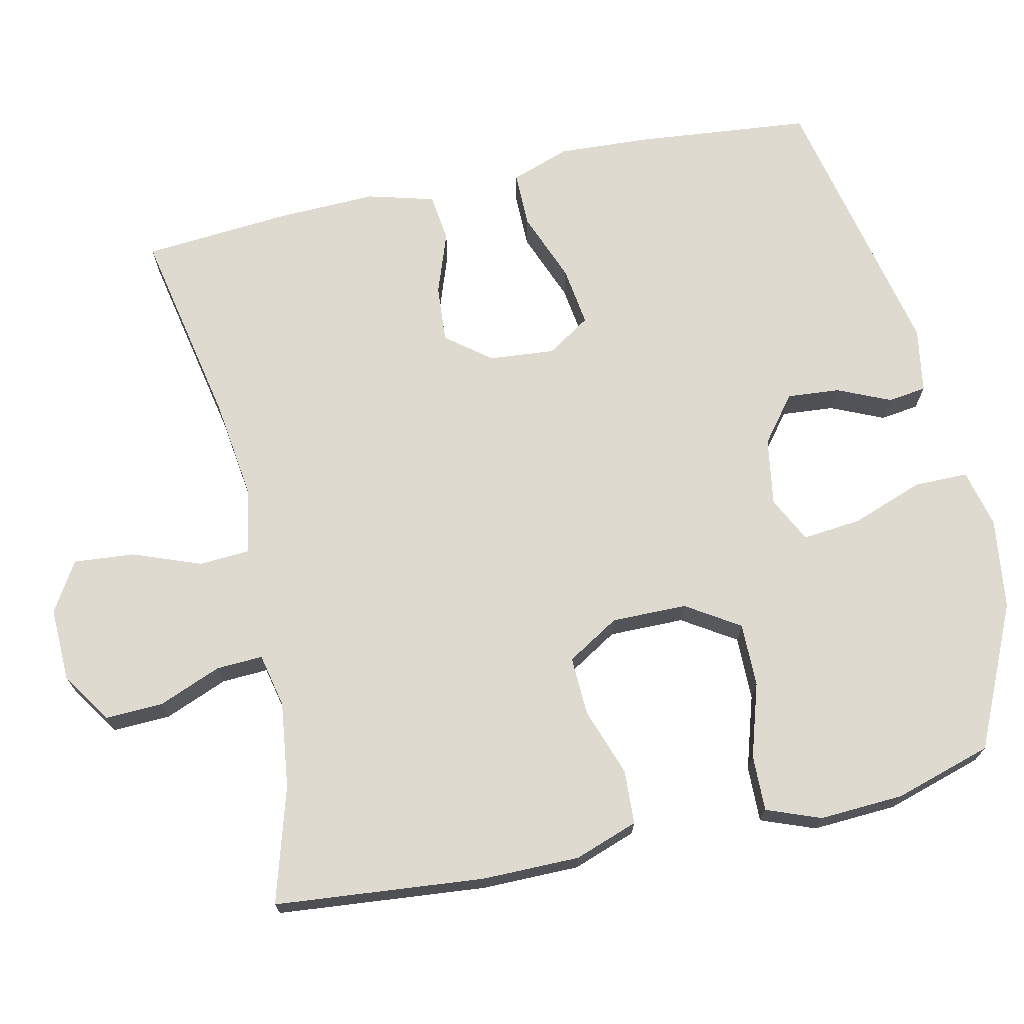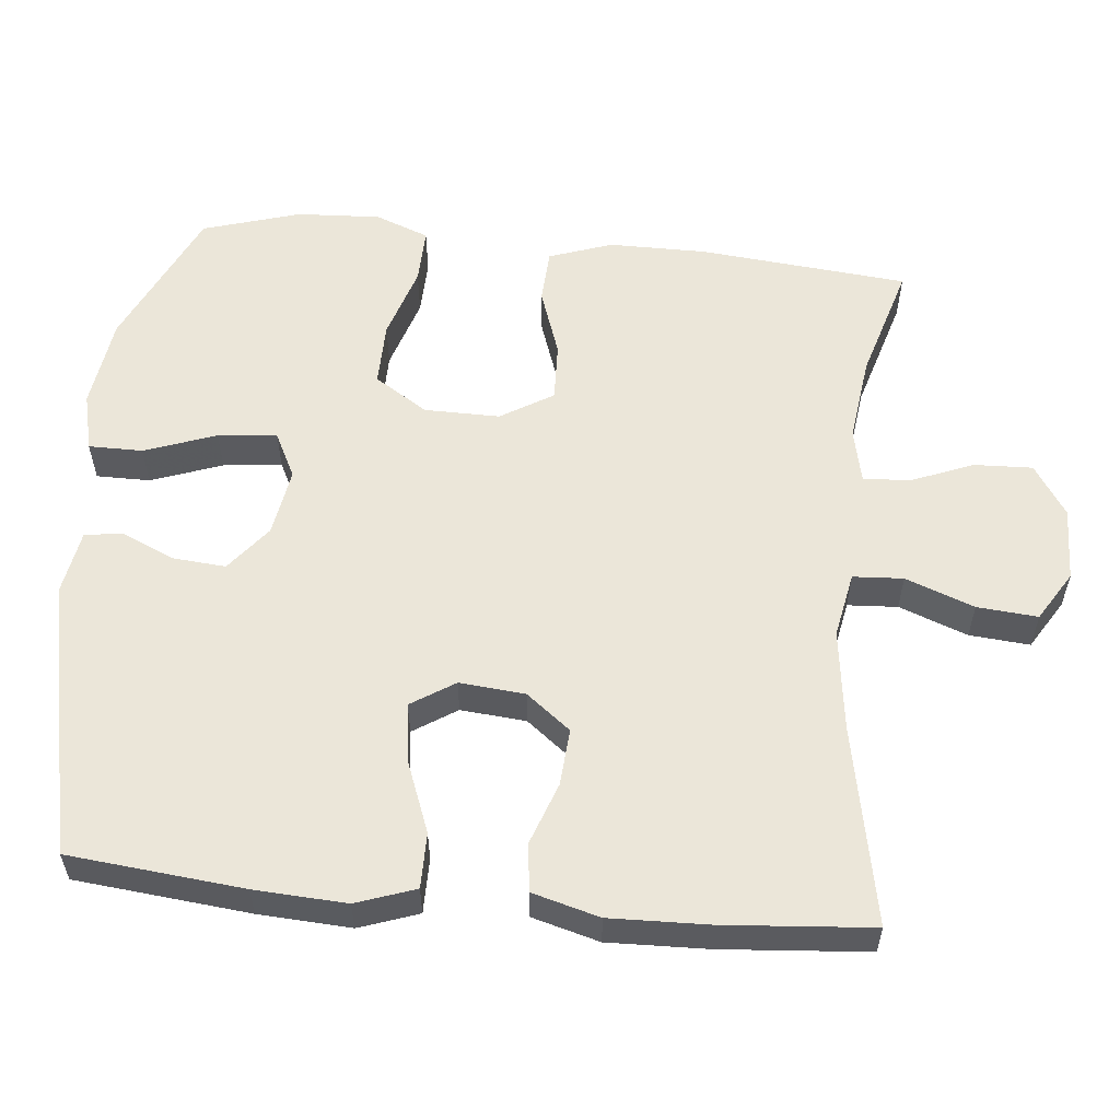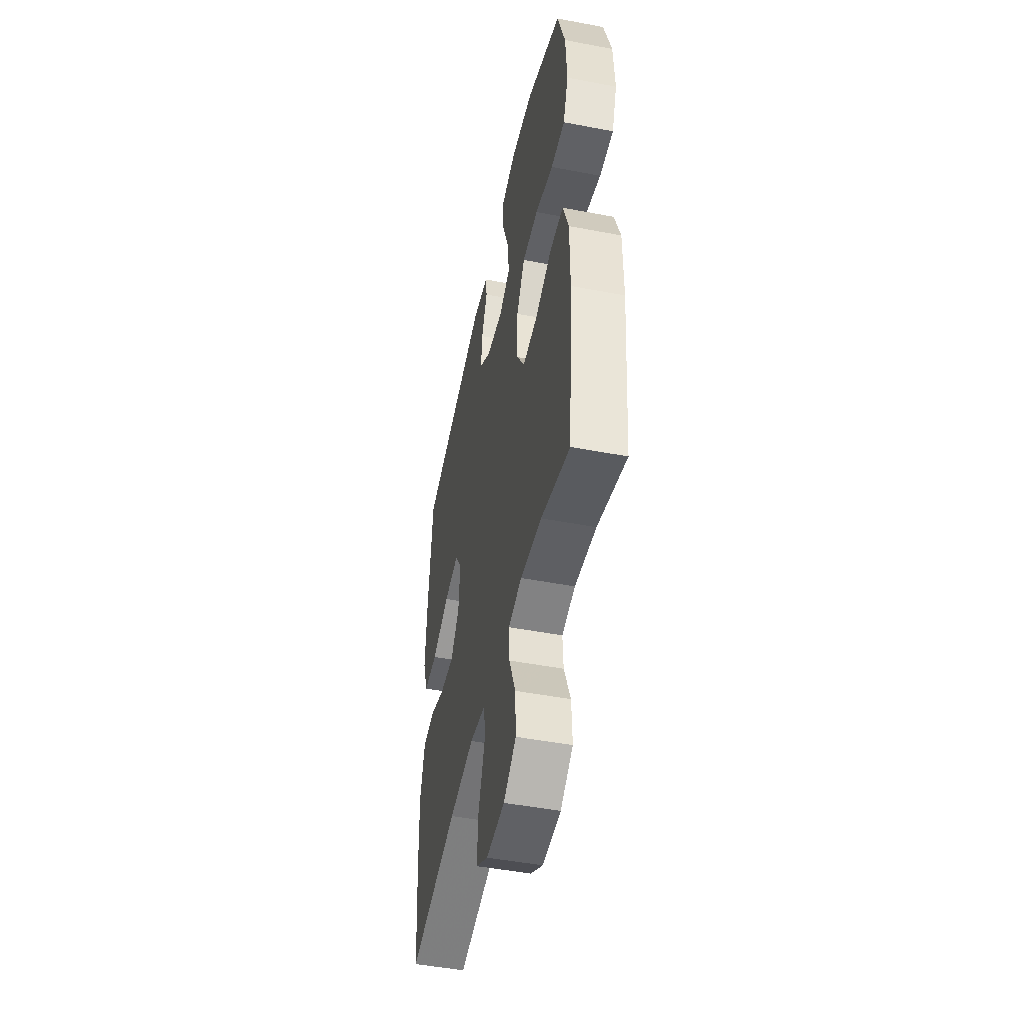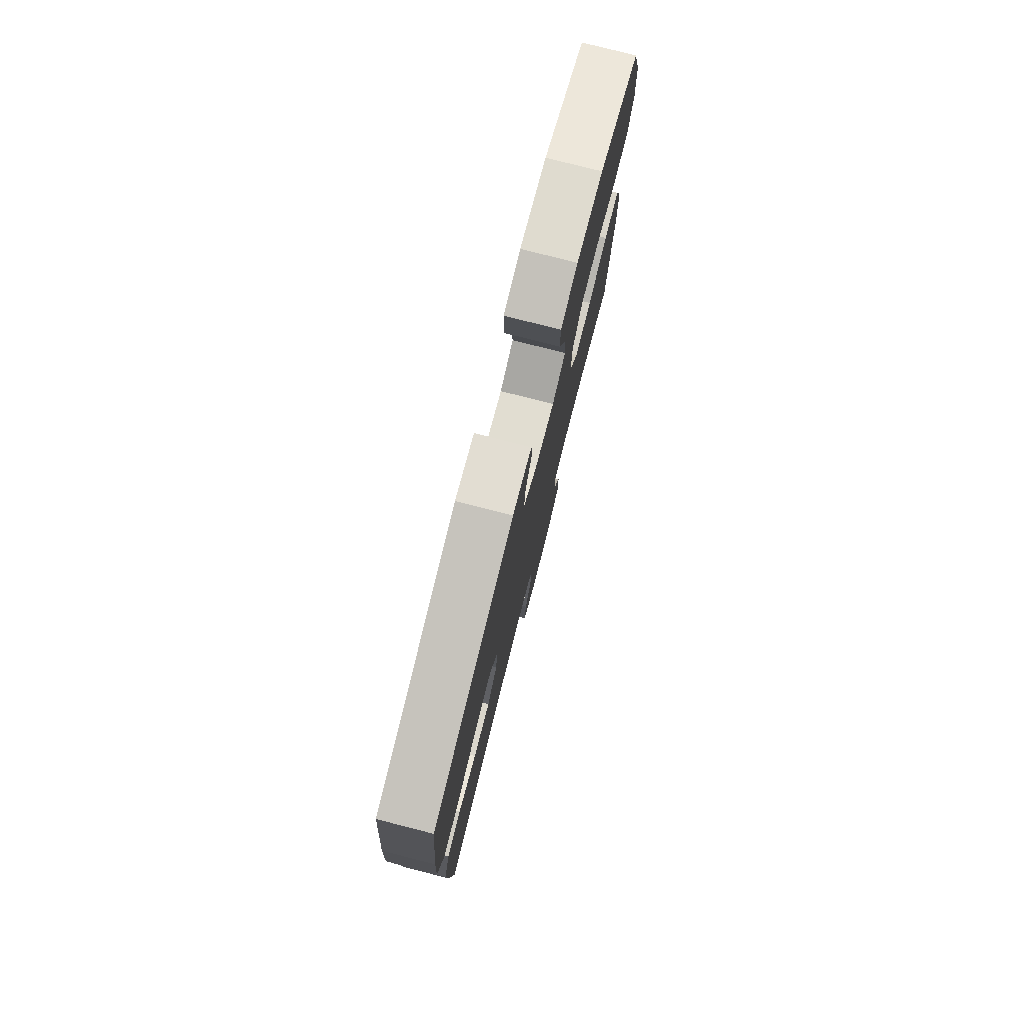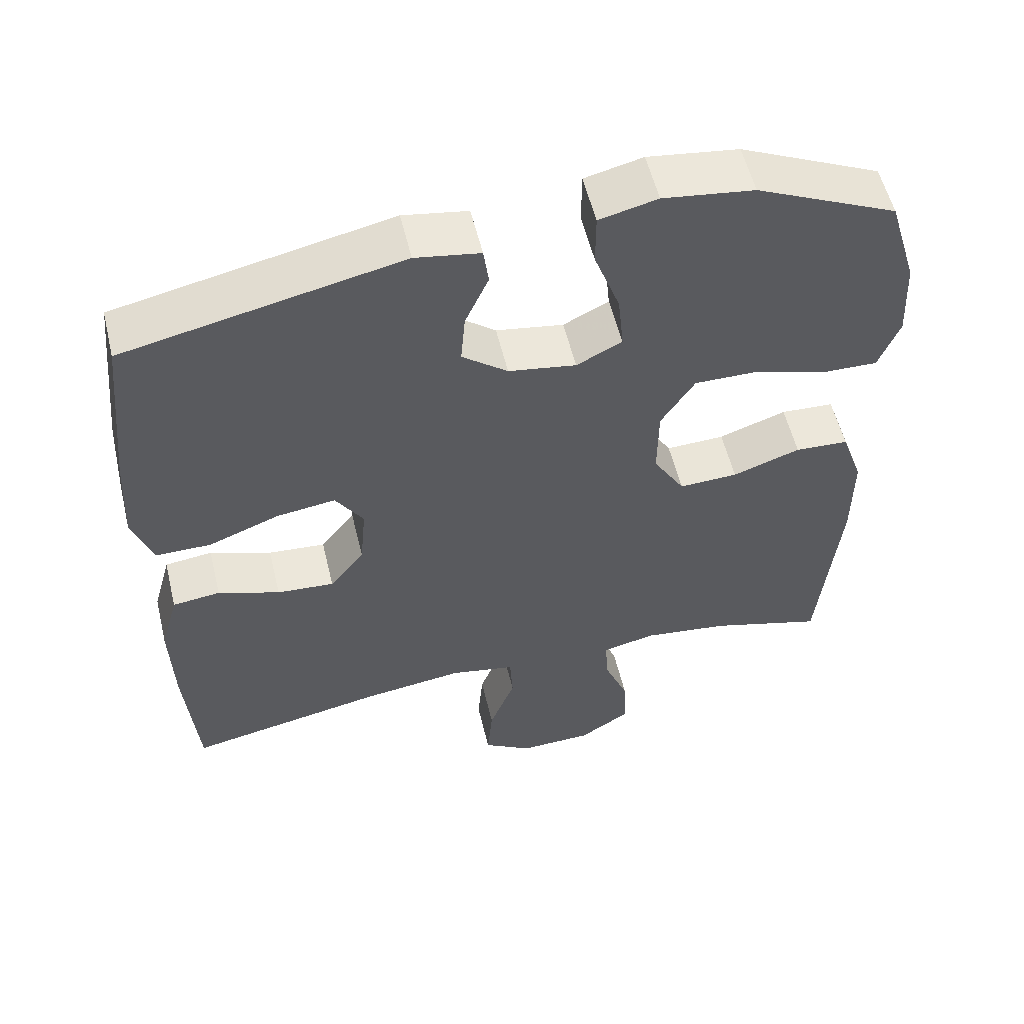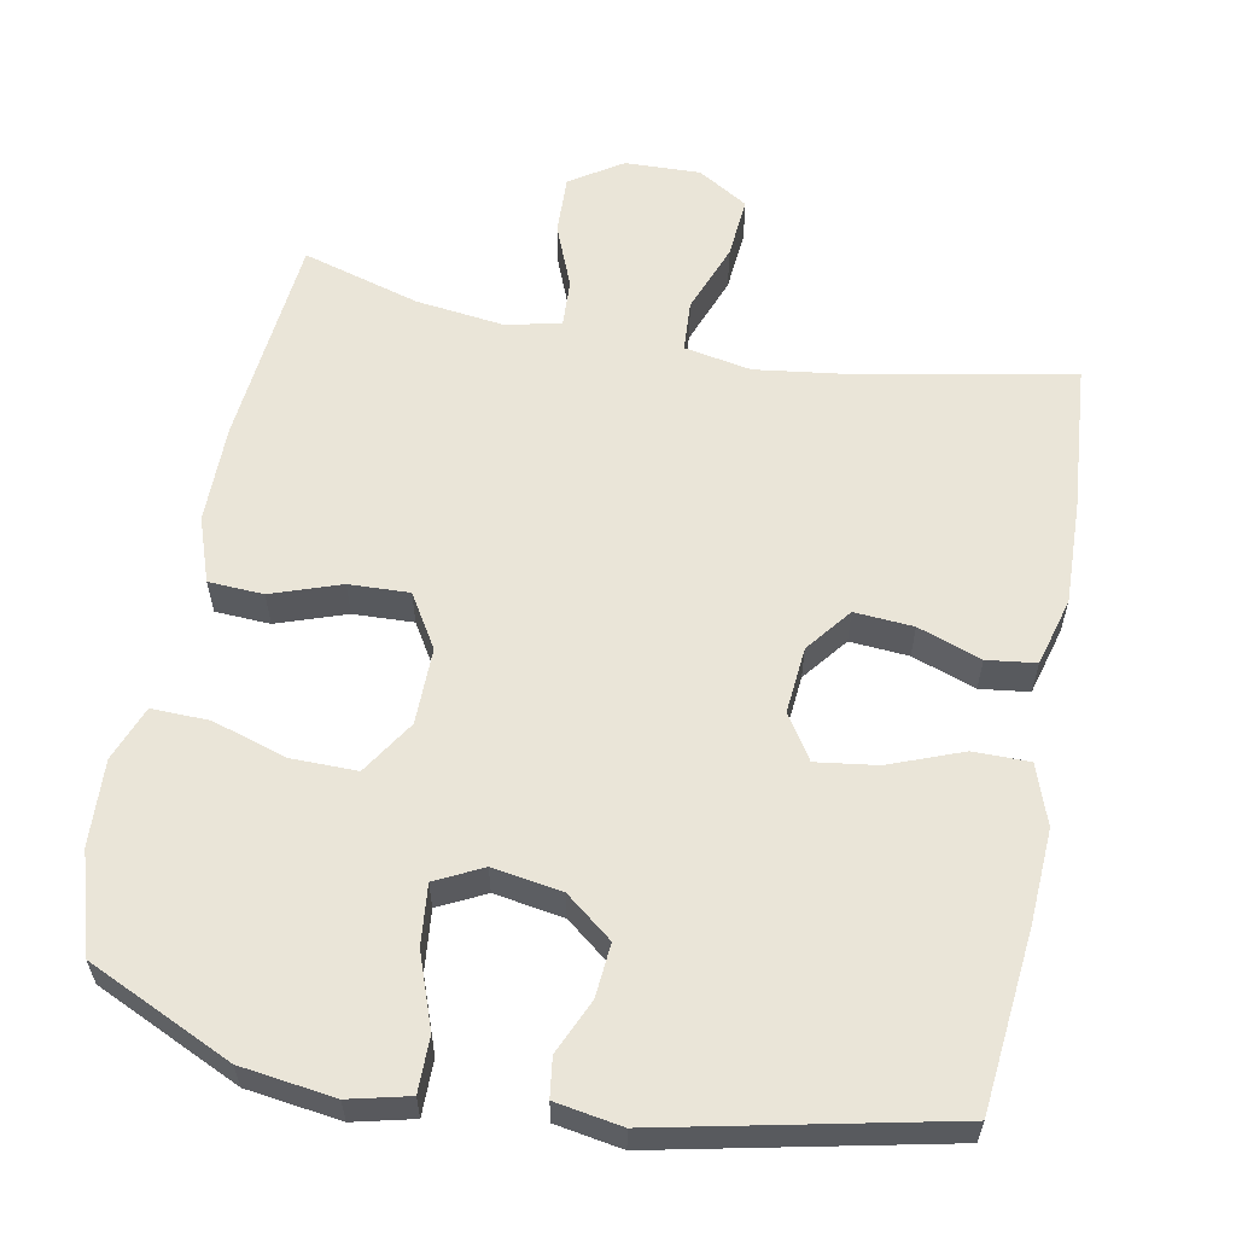
<metadata>
{"format":"obj","ext":"obj","renderer":"f3d","projection":"perspective","resolution":1024,"background":"white","views":[{"elev":70.6,"azim":-102.5,"up":"+Y"},{"elev":56.9,"azim":95.6,"up":"+Y"},{"elev":-48.5,"azim":-102.0,"up":"+Z"},{"elev":78.3,"azim":104.3,"up":"+Z"},{"elev":55.9,"azim":166.5,"up":"+Z"},{"elev":59.4,"azim":10.8,"up":"+Y"}]}
</metadata>
<code>
v 0.5 0.07 0.5
v 0.524 0.07 0.263
v 0.531 0.07 0.138
v 0.503 0.07 0.058
v 0.428 0.07 0.058
v 0.332 0.07 0.095
v 0.251 0.07 0.106
v 0.213 0.07 0.047
v 0.221 0.07 -0.042
v 0.268 0.07 -0.102
v 0.346 0.07 -0.096
v 0.43 0.07 -0.066
v 0.495 0.07 -0.074
v 0.52 0.07 -0.165
v 0.516 0.07 -0.301
v 0.5 0.07 -0.5
v 0.23 0.07 -0.447
v 0.093 0.07 -0.429
v 0.004 0.07 -0.446
v 0 0.07 -0.514
v 0.035 0.07 -0.607
v 0.042 0.07 -0.689
v -0.025 0.07 -0.73
v -0.125 0.07 -0.727
v -0.194 0.07 -0.682
v -0.191 0.07 -0.603
v -0.157 0.07 -0.518
v -0.154 0.07 -0.455
v -0.227 0.07 -0.439
v -0.344 0.07 -0.454
v -0.5 0.07 -0.5
v -0.527 0.07 -0.217
v -0.527 0.07 -0.085
v -0.497 0.07 0.001
v -0.424 0.07 0.005
v -0.332 0.07 -0.027
v -0.252 0.07 -0.03
v -0.209 0.07 0.041
v -0.21 0.07 0.143
v -0.256 0.07 0.215
v -0.343 0.07 0.214
v -0.442 0.07 0.183
v -0.518 0.07 0.181
v -0.546 0.07 0.254
v -0.54 0.07 0.368
v -0.5 0.07 0.5
v -0.308 0.07 0.589
v -0.184 0.07 0.606
v -0.105 0.07 0.587
v -0.105 0.07 0.514
v -0.14 0.07 0.417
v -0.148 0.07 0.337
v -0.086 0.07 0.306
v 0.006 0.07 0.321
v 0.068 0.07 0.37
v 0.062 0.07 0.441
v 0.03 0.07 0.513
v 0.037 0.07 0.565
v 0.125 0.07 0.58
v 0.5 0 0.5
v 0.524 0 0.263
v 0.531 0 0.138
v 0.503 0 0.058
v 0.428 0 0.058
v 0.332 0 0.095
v 0.251 0 0.106
v 0.213 0 0.047
v 0.221 0 -0.042
v 0.268 0 -0.102
v 0.346 0 -0.096
v 0.43 0 -0.066
v 0.495 0 -0.074
v 0.52 0 -0.165
v 0.516 0 -0.301
v 0.5 0 -0.5
v 0.23 0 -0.447
v 0.093 0 -0.429
v 0.004 0 -0.446
v 0 0 -0.514
v 0.035 0 -0.607
v 0.042 0 -0.689
v -0.025 0 -0.73
v -0.125 0 -0.727
v -0.194 0 -0.682
v -0.191 0 -0.603
v -0.157 0 -0.518
v -0.154 0 -0.455
v -0.227 0 -0.439
v -0.344 0 -0.454
v -0.5 0 -0.5
v -0.527 0 -0.217
v -0.527 0 -0.085
v -0.497 0 0.001
v -0.424 0 0.005
v -0.332 0 -0.027
v -0.252 0 -0.03
v -0.209 0 0.041
v -0.21 0 0.143
v -0.256 0 0.215
v -0.343 0 0.214
v -0.442 0 0.183
v -0.518 0 0.181
v -0.546 0 0.254
v -0.54 0 0.368
v -0.5 0 0.5
v -0.308 0 0.589
v -0.184 0 0.606
v -0.105 0 0.587
v -0.105 0 0.514
v -0.14 0 0.417
v -0.148 0 0.337
v -0.086 0 0.306
v 0.006 0 0.321
v 0.068 0 0.37
v 0.062 0 0.441
v 0.03 0 0.513
v 0.037 0 0.565
v 0.125 0 0.58
f 56 57 58 59
f 55 56 59 1
f 54 55 1 2
f 53 54 2 3
f 48 49 50 51
f 48 51 52
f 47 48 52
f 46 47 52
f 45 46 52 53
f 41 42 43 44
f 40 41 44 45
f 33 34 35 36
f 33 36 37
f 30 31 32 33
f 29 30 33 37
f 28 29 37 38
f 24 25 26 27
f 24 27 28
f 23 24 28
f 20 21 22 23
f 19 20 23 28
f 18 19 28 38
f 14 15 16 17
f 11 12 13 14
f 10 11 14 17
f 9 10 17 18
f 3 4 5 6
f 3 6 7
f 40 45 53 3
f 9 18 38 39
f 8 9 39 40
f 7 8 40
f 3 7 40
f 118 117 116 115
f 60 118 115 114
f 61 60 114 113
f 62 61 113 112
f 110 109 108 107
f 111 110 107
f 111 107 106
f 111 106 105
f 112 111 105 104
f 103 102 101 100
f 104 103 100 99
f 95 94 93 92
f 96 95 92
f 92 91 90 89
f 96 92 89 88
f 97 96 88 87
f 86 85 84 83
f 87 86 83
f 87 83 82
f 82 81 80 79
f 87 82 79 78
f 97 87 78 77
f 76 75 74 73
f 73 72 71 70
f 76 73 70 69
f 77 76 69 68
f 65 64 63 62
f 66 65 62
f 62 112 104 99
f 98 97 77 68
f 99 98 68 67
f 99 67 66
f 99 66 62
f 1 60 61 2
f 2 61 62 3
f 3 62 63 4
f 4 63 64 5
f 5 64 65 6
f 6 65 66 7
f 7 66 67 8
f 8 67 68 9
f 9 68 69 10
f 10 69 70 11
f 11 70 71 12
f 12 71 72 13
f 13 72 73 14
f 14 73 74 15
f 15 74 75 16
f 16 75 76 17
f 17 76 77 18
f 18 77 78 19
f 19 78 79 20
f 20 79 80 21
f 21 80 81 22
f 22 81 82 23
f 23 82 83 24
f 24 83 84 25
f 25 84 85 26
f 26 85 86 27
f 27 86 87 28
f 28 87 88 29
f 29 88 89 30
f 30 89 90 31
f 31 90 91 32
f 32 91 92 33
f 33 92 93 34
f 34 93 94 35
f 35 94 95 36
f 36 95 96 37
f 37 96 97 38
f 38 97 98 39
f 39 98 99 40
f 40 99 100 41
f 41 100 101 42
f 42 101 102 43
f 43 102 103 44
f 44 103 104 45
f 45 104 105 46
f 46 105 106 47
f 47 106 107 48
f 48 107 108 49
f 49 108 109 50
f 50 109 110 51
f 51 110 111 52
f 52 111 112 53
f 53 112 113 54
f 54 113 114 55
f 55 114 115 56
f 56 115 116 57
f 57 116 117 58
f 58 117 118 59
f 59 118 60 1

</code>
